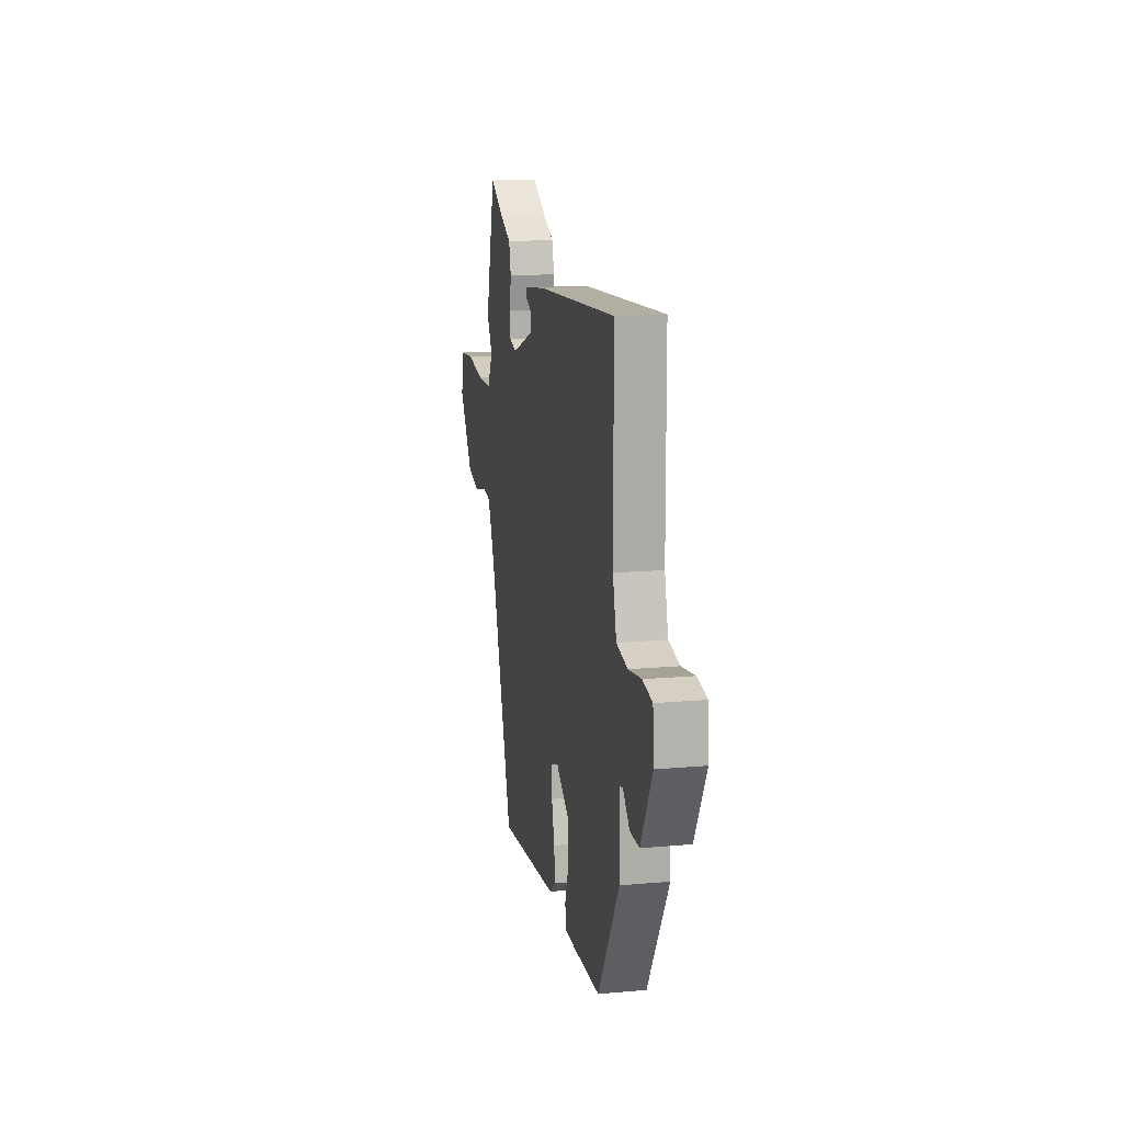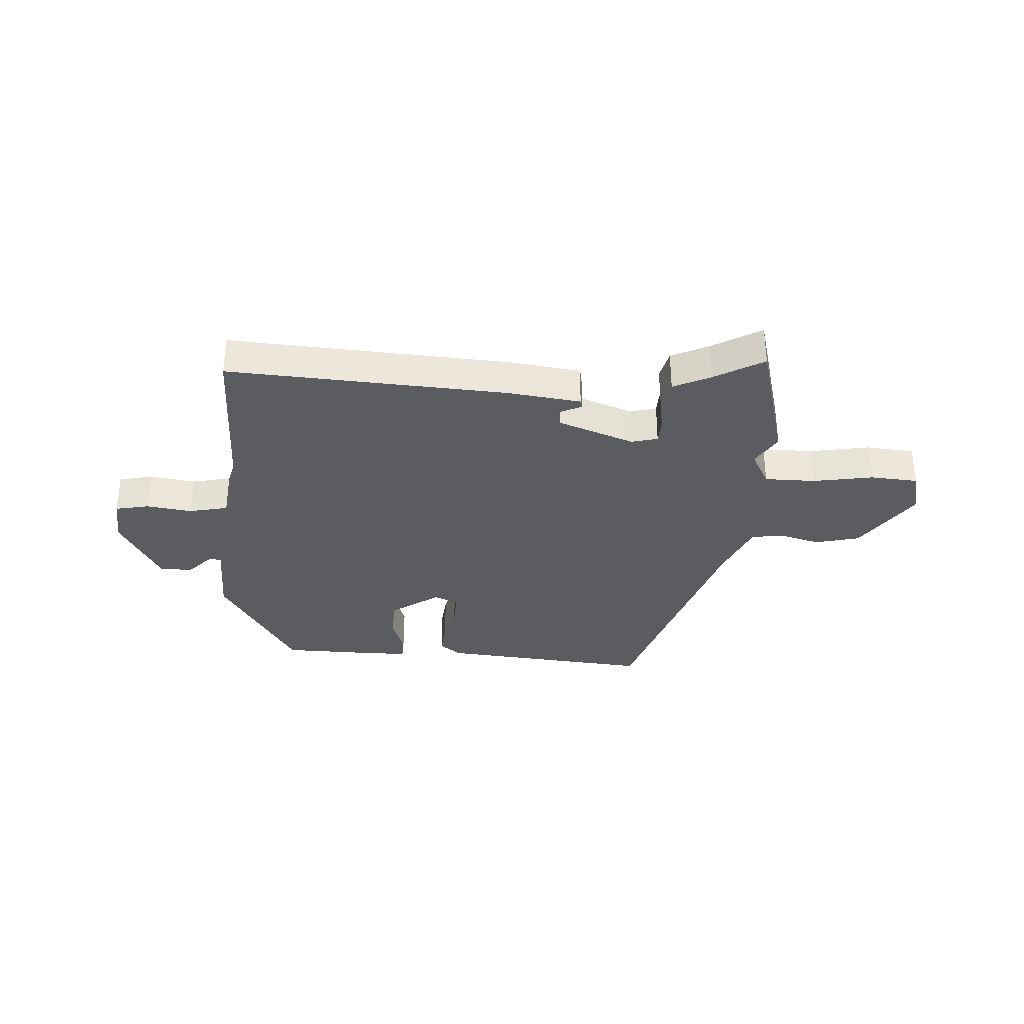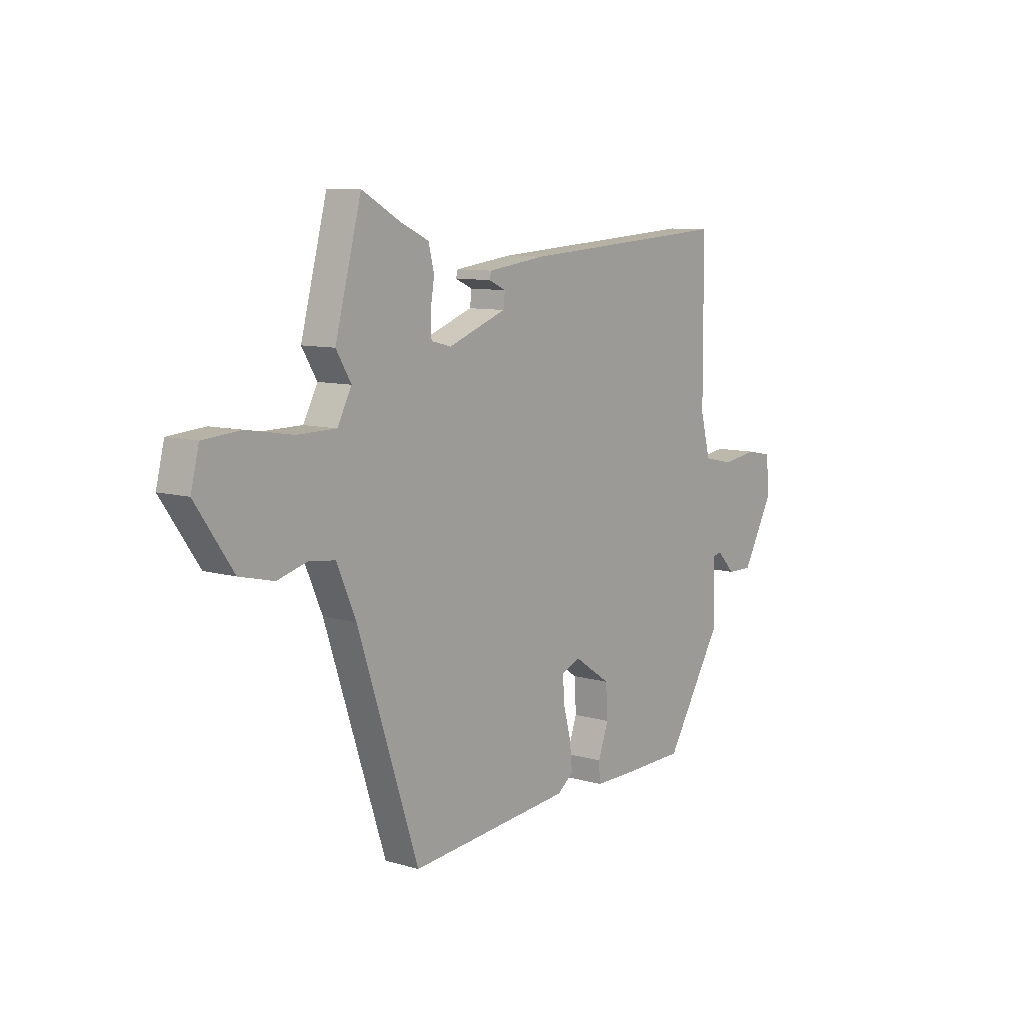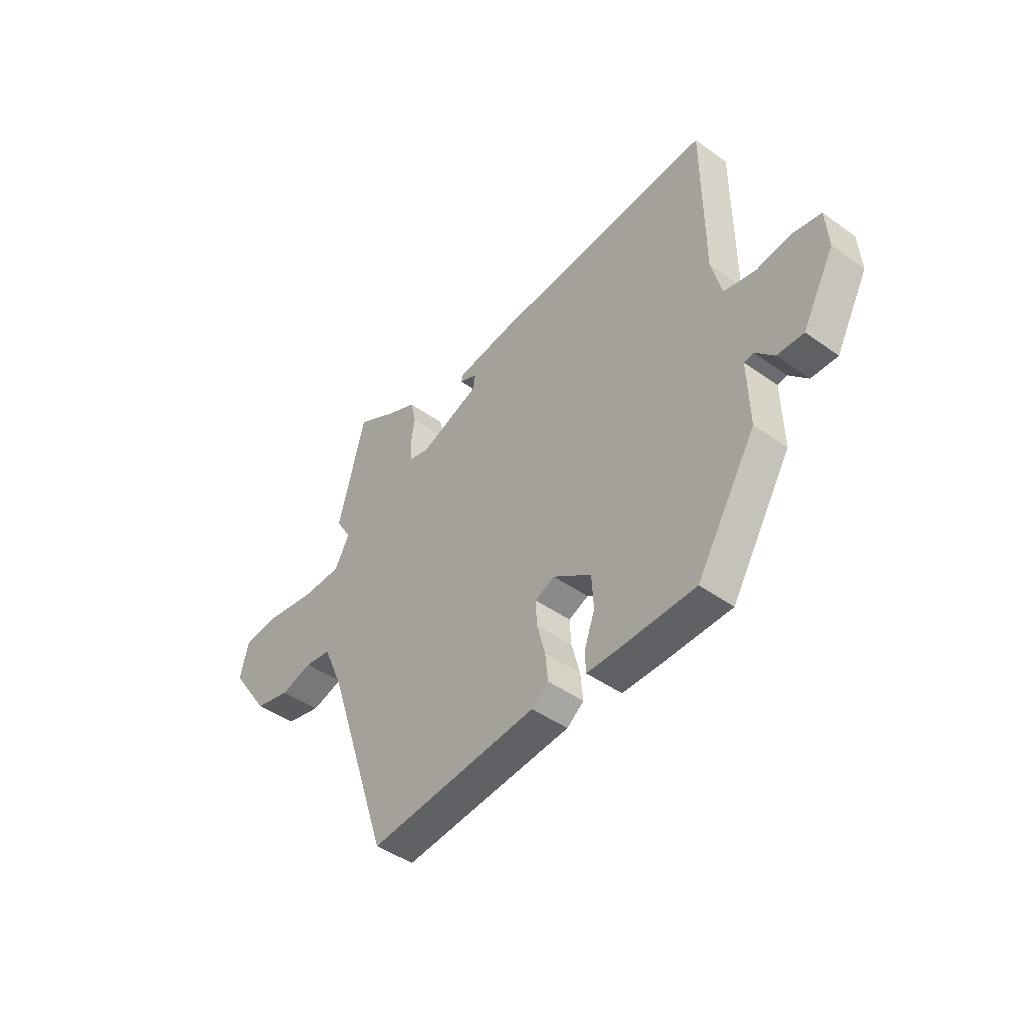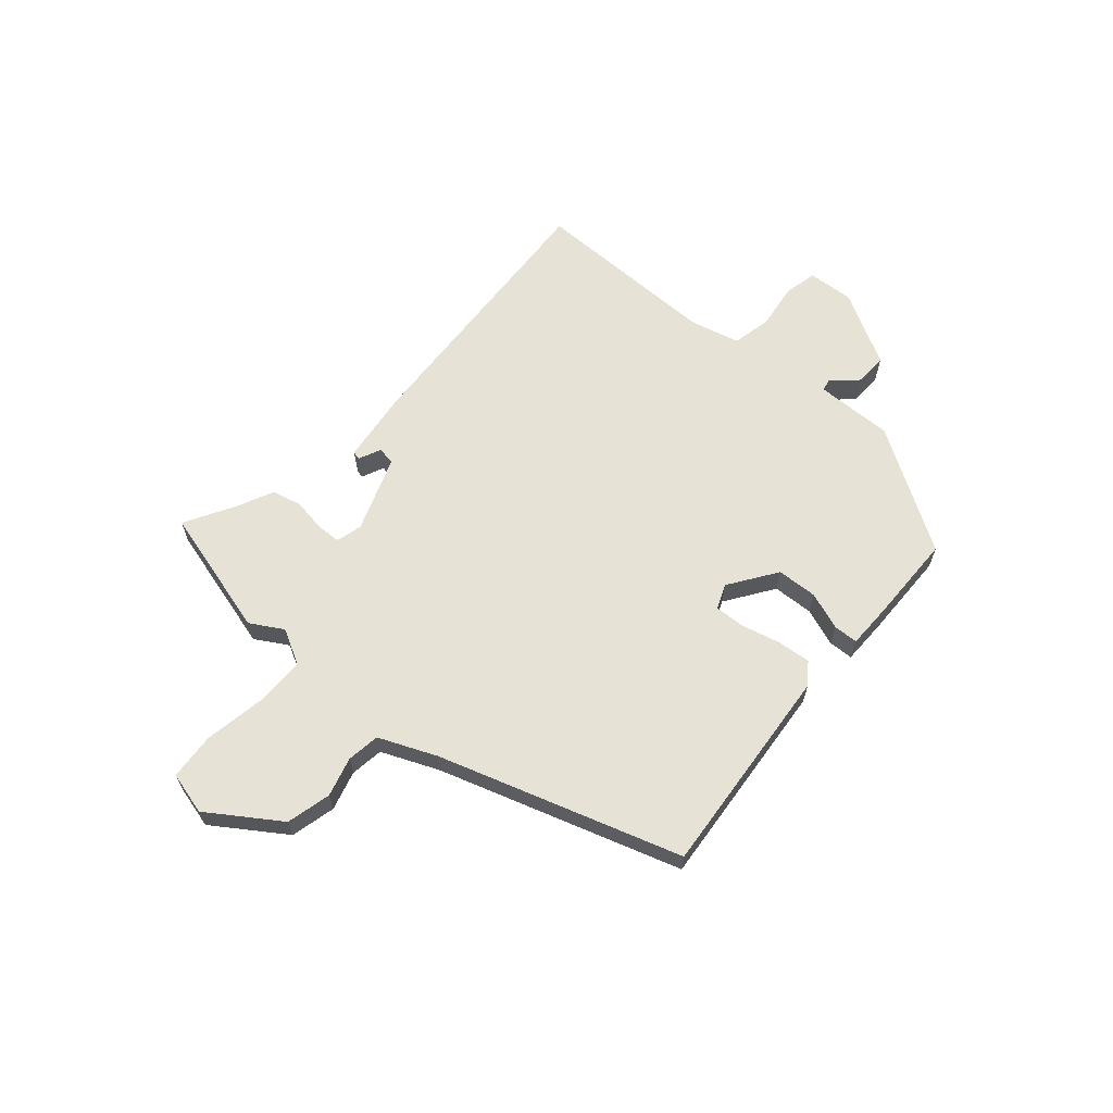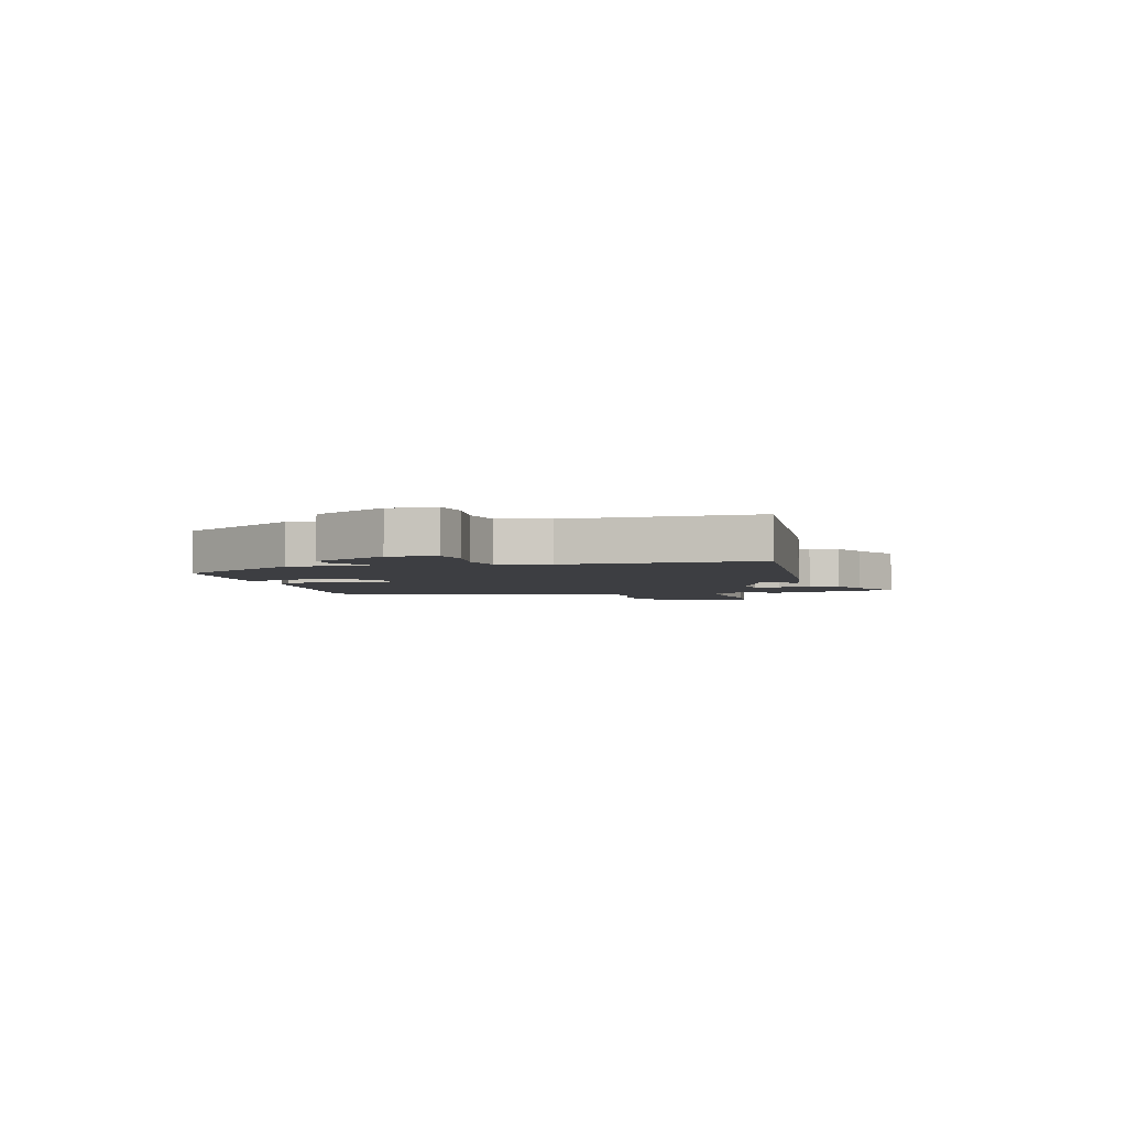
<metadata>
{"format":"obj","ext":"obj","renderer":"f3d","projection":"perspective","resolution":1024,"background":"white","views":[{"elev":14.7,"azim":-101.0,"up":"+Z"},{"elev":-34.0,"azim":-3.2,"up":"+Y"},{"elev":9.1,"azim":127.8,"up":"+Z"},{"elev":-44.9,"azim":-129.7,"up":"+Z"},{"elev":63.7,"azim":131.5,"up":"+Y"},{"elev":-3.5,"azim":-75.3,"up":"+Y"}]}
</metadata>
<code>
v -0.464 0.07 0.491
v 0.034 0.07 0.457
v 0.168 0.07 0.439
v 0.172 0.07 0.424
v 0.132 0.07 0.406
v 0.136 0.07 0.374
v 0.272 0.07 0.323
v 0.319 0.07 0.335
v 0.321 0.07 0.38
v 0.312 0.07 0.438
v 0.325 0.07 0.491
v 0.392 0.07 0.522
v 0.481 0.07 0.572
v 0.542 0.07 0.339
v 0.507 0.07 0.281
v 0.54 0.07 0.218
v 0.631 0.07 0.217
v 0.74 0.07 0.235
v 0.825 0.07 0.228
v 0.844 0.07 0.151
v 0.757 0.07 0.025
v 0.677 0.07 0.006
v 0.606 0.07 0.026
v 0.547 0.07 0.018
v 0.502 0.07 -0.085
v 0.36 0.07 -0.516
v -0.021 0.07 -0.479
v -0.059 0.07 -0.45
v -0.053 0.07 -0.39
v -0.035 0.07 -0.321
v -0.032 0.07 -0.266
v -0.076 0.07 -0.247
v -0.162 0.07 -0.305
v -0.166 0.07 -0.378
v -0.142 0.07 -0.446
v -0.144 0.07 -0.49
v -0.227 0.07 -0.49
v -0.384 0.07 -0.486
v -0.518 0.07 -0.267
v -0.514 0.07 -0.127
v -0.535 0.07 -0.123
v -0.577 0.07 -0.167
v -0.636 0.07 -0.168
v -0.708 0.07 -0.036
v -0.702 0.07 0.048
v -0.641 0.07 0.06
v -0.559 0.07 0.048
v -0.489 0.07 0.063
v -0.466 0.07 0.152
v -0.464 0 0.491
v 0.034 0 0.457
v 0.168 0 0.439
v 0.172 0 0.424
v 0.132 0 0.406
v 0.136 0 0.374
v 0.272 0 0.323
v 0.319 0 0.335
v 0.321 0 0.38
v 0.312 0 0.438
v 0.325 0 0.491
v 0.392 0 0.522
v 0.481 0 0.572
v 0.542 0 0.339
v 0.507 0 0.281
v 0.54 0 0.218
v 0.631 0 0.217
v 0.74 0 0.235
v 0.825 0 0.228
v 0.844 0 0.151
v 0.757 0 0.025
v 0.677 0 0.006
v 0.606 0 0.026
v 0.547 0 0.018
v 0.502 0 -0.085
v 0.36 0 -0.516
v -0.021 0 -0.479
v -0.059 0 -0.45
v -0.053 0 -0.39
v -0.035 0 -0.321
v -0.032 0 -0.266
v -0.076 0 -0.247
v -0.162 0 -0.305
v -0.166 0 -0.378
v -0.142 0 -0.446
v -0.144 0 -0.49
v -0.227 0 -0.49
v -0.384 0 -0.486
v -0.518 0 -0.267
v -0.514 0 -0.127
v -0.535 0 -0.123
v -0.577 0 -0.167
v -0.636 0 -0.168
v -0.708 0 -0.036
v -0.702 0 0.048
v -0.641 0 0.06
v -0.559 0 0.048
v -0.489 0 0.063
v -0.466 0 0.152
f 44 45 46 47
f 44 47 48
f 41 42 43 44
f 40 41 44 48
f 39 40 48 49
f 37 38 39 49
f 34 35 36 37
f 33 34 37 49
f 27 28 29 30
f 25 26 27 30
f 24 25 30 31
f 20 21 22 23
f 20 23 24
f 17 18 19 20
f 16 17 20 24
f 15 16 24 31
f 12 13 14 15
f 9 10 11 12
f 8 9 12 15
f 7 8 15 31
f 2 3 4 5
f 2 5 6
f 1 2 6
f 32 33 49 1
f 7 31 32
f 1 6 7 32
f 96 95 94 93
f 97 96 93
f 93 92 91 90
f 97 93 90 89
f 98 97 89 88
f 98 88 87 86
f 86 85 84 83
f 98 86 83 82
f 79 78 77 76
f 79 76 75 74
f 80 79 74 73
f 72 71 70 69
f 73 72 69
f 69 68 67 66
f 73 69 66 65
f 80 73 65 64
f 64 63 62 61
f 61 60 59 58
f 64 61 58 57
f 80 64 57 56
f 54 53 52 51
f 55 54 51
f 55 51 50
f 50 98 82 81
f 81 80 56
f 81 56 55 50
f 1 50 51 2
f 2 51 52 3
f 3 52 53 4
f 4 53 54 5
f 5 54 55 6
f 6 55 56 7
f 7 56 57 8
f 8 57 58 9
f 9 58 59 10
f 10 59 60 11
f 11 60 61 12
f 12 61 62 13
f 13 62 63 14
f 14 63 64 15
f 15 64 65 16
f 16 65 66 17
f 17 66 67 18
f 18 67 68 19
f 19 68 69 20
f 20 69 70 21
f 21 70 71 22
f 22 71 72 23
f 23 72 73 24
f 24 73 74 25
f 25 74 75 26
f 26 75 76 27
f 27 76 77 28
f 28 77 78 29
f 29 78 79 30
f 30 79 80 31
f 31 80 81 32
f 32 81 82 33
f 33 82 83 34
f 34 83 84 35
f 35 84 85 36
f 36 85 86 37
f 37 86 87 38
f 38 87 88 39
f 39 88 89 40
f 40 89 90 41
f 41 90 91 42
f 42 91 92 43
f 43 92 93 44
f 44 93 94 45
f 45 94 95 46
f 46 95 96 47
f 47 96 97 48
f 48 97 98 49
f 49 98 50 1

</code>
